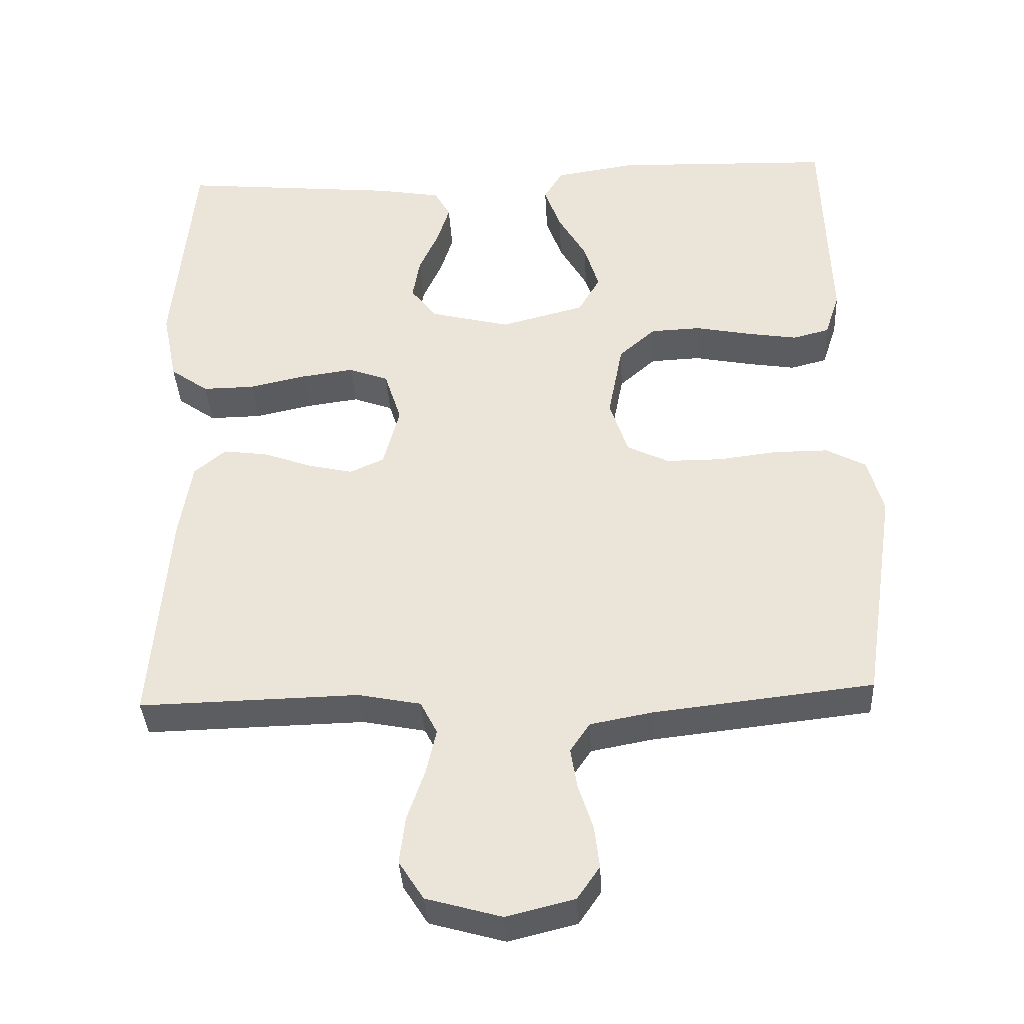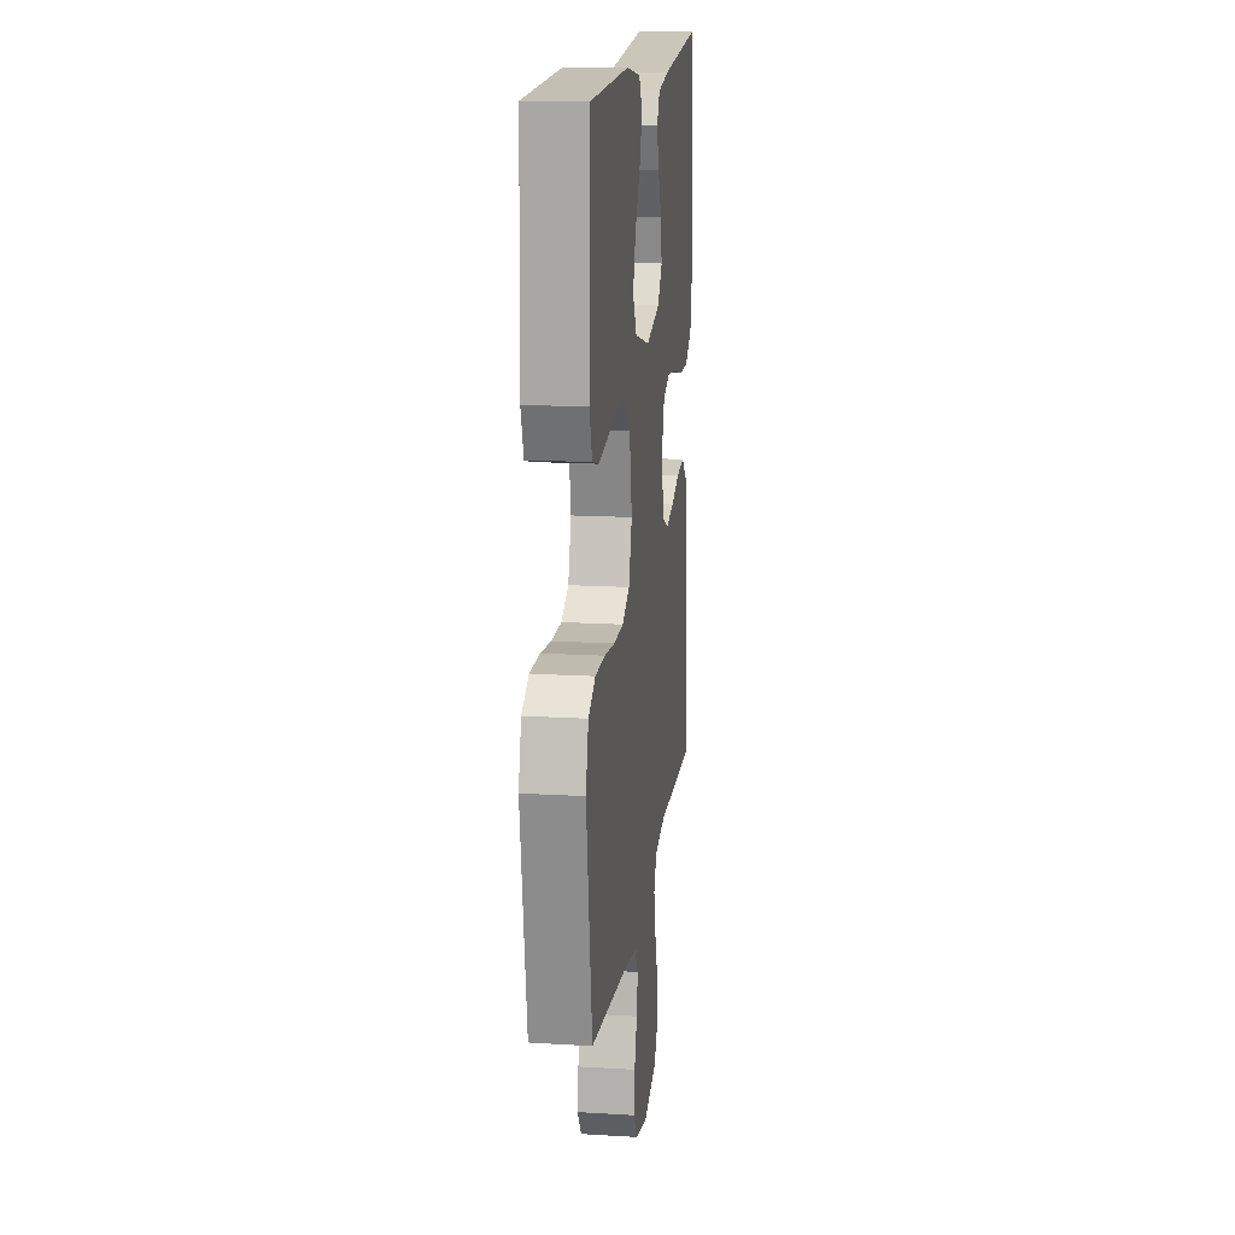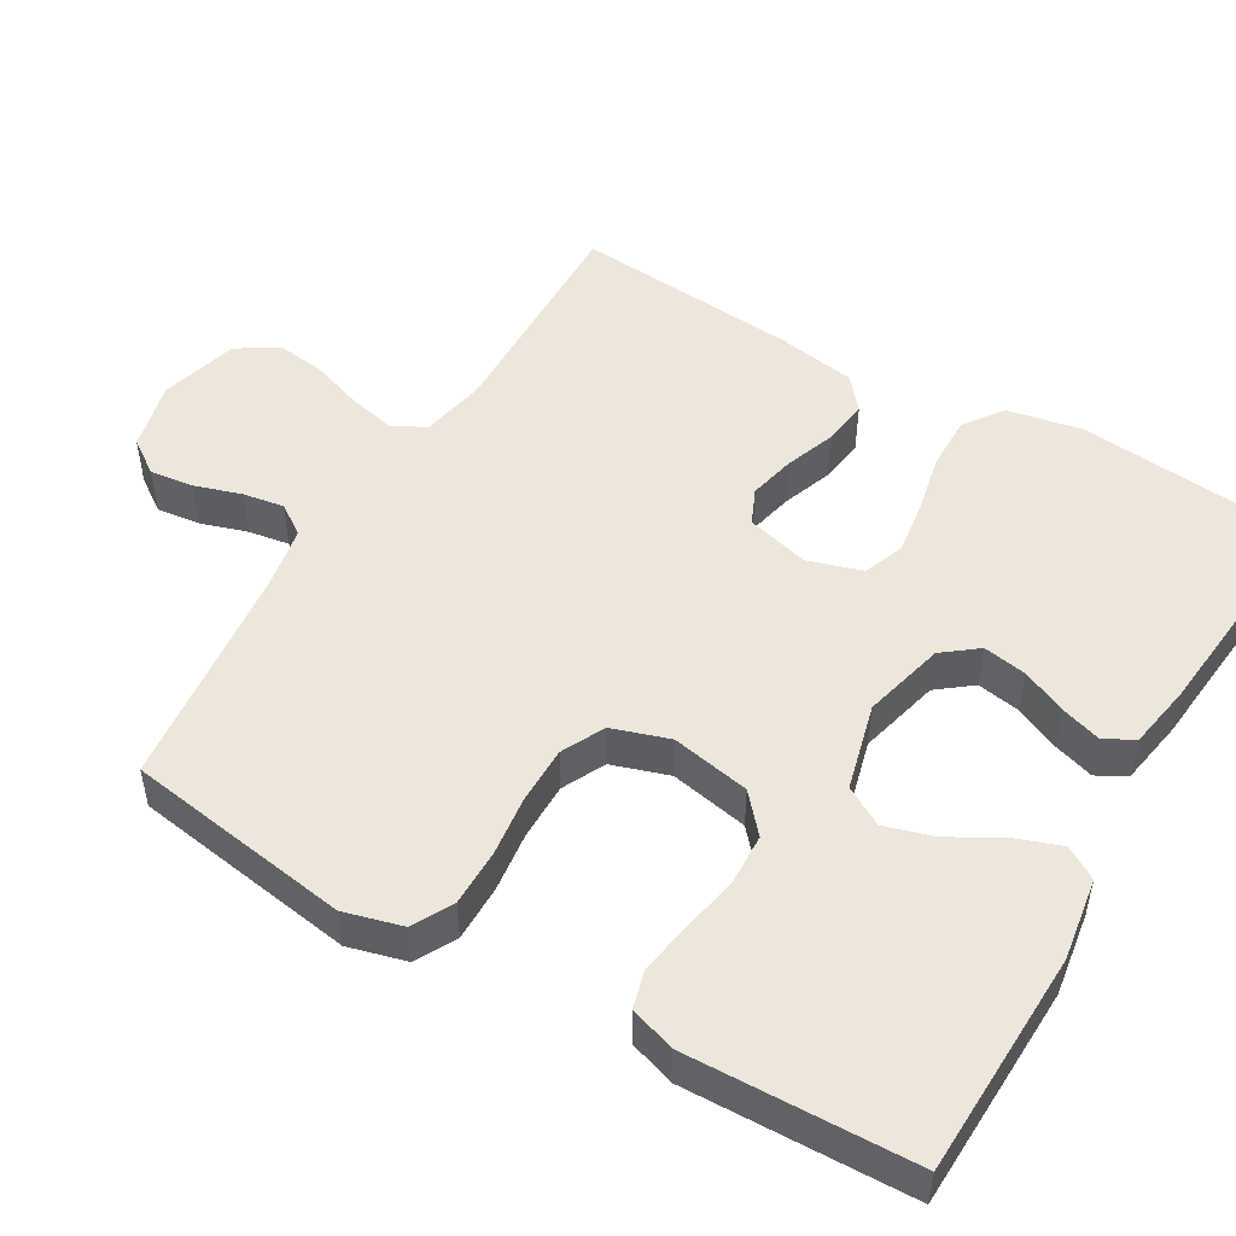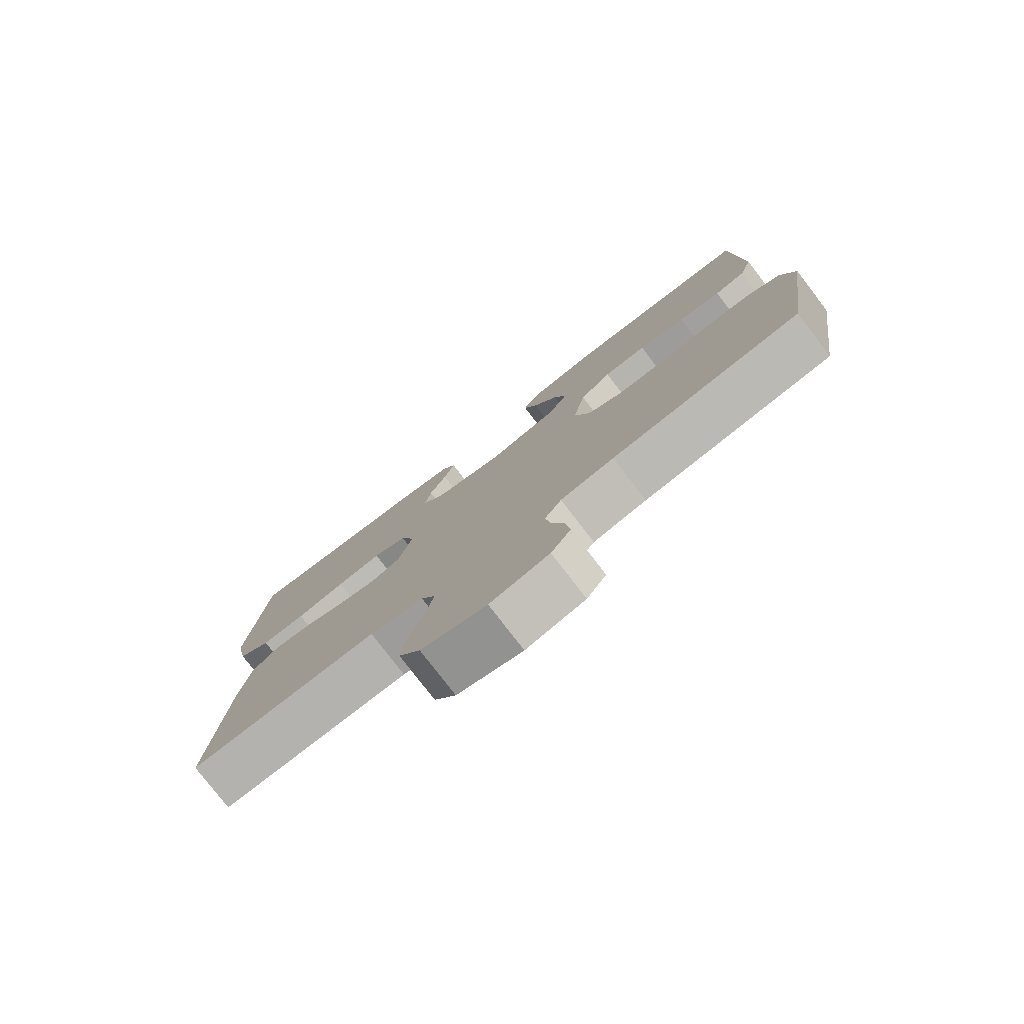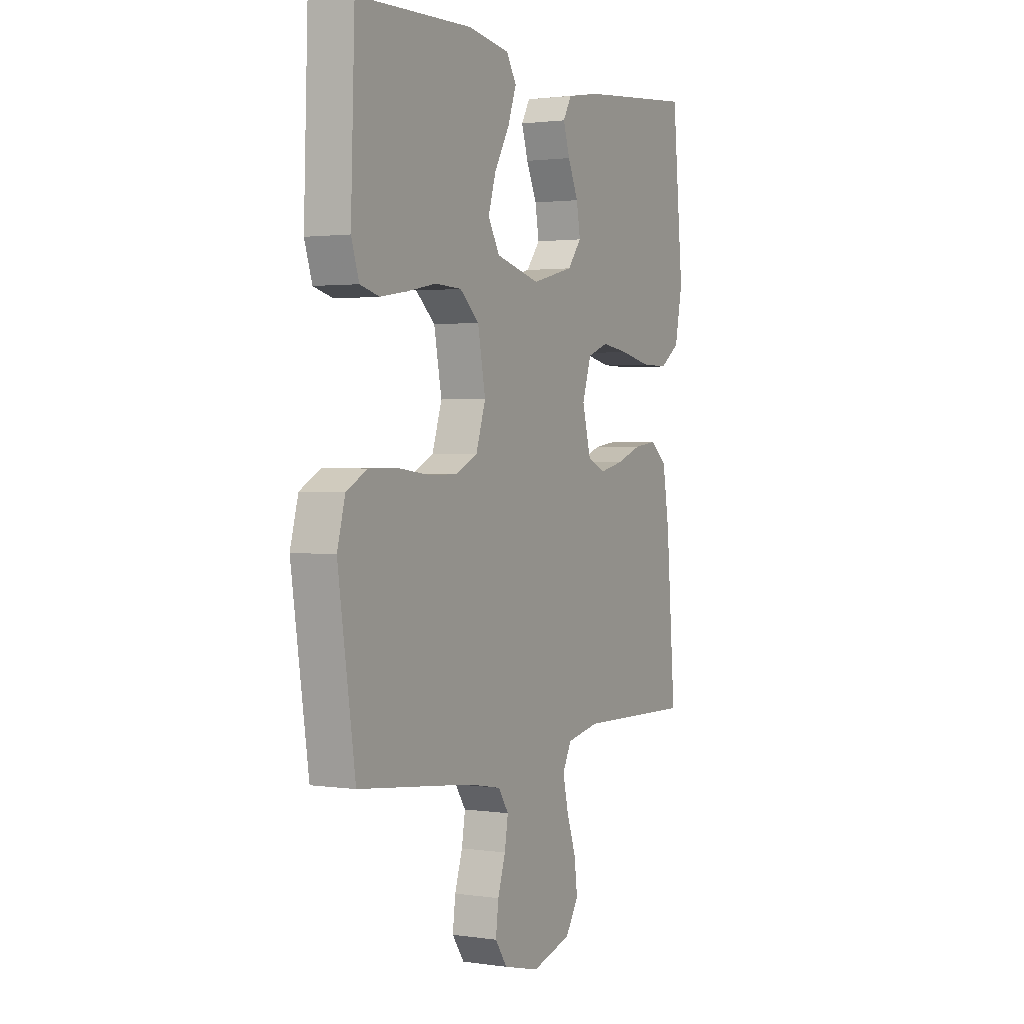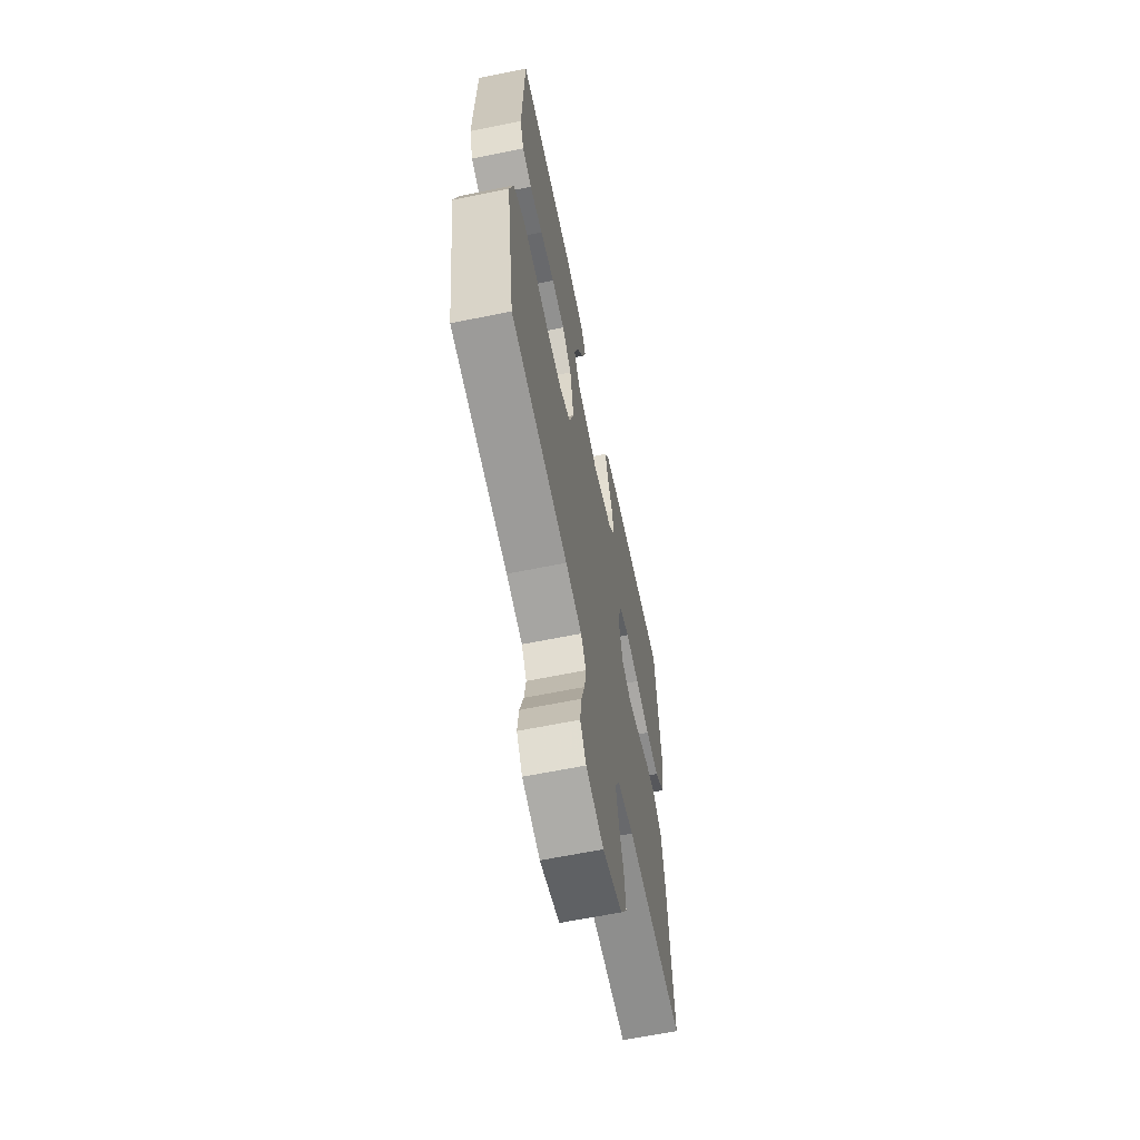
<metadata>
{"format":"obj","ext":"obj","renderer":"f3d","projection":"perspective","resolution":1024,"background":"white","views":[{"elev":-37.0,"azim":-177.0,"up":"+Z"},{"elev":15.9,"azim":-82.8,"up":"+Z"},{"elev":50.3,"azim":-59.5,"up":"+Y"},{"elev":-78.8,"azim":-142.4,"up":"+Z"},{"elev":1.7,"azim":-62.3,"up":"+Z"},{"elev":-63.5,"azim":-78.4,"up":"+Z"}]}
</metadata>
<code>
v -0.5 0.07 -0.5
v -0.545 0.07 -0.2
v -0.524 0.07 -0.123
v -0.47 0.07 -0.094
v -0.395 0.07 -0.094
v -0.314 0.07 -0.104
v -0.238 0.07 -0.104
v -0.181 0.07 -0.076
v -0.156 0.07 0
v -0.176 0.07 0.105
v -0.226 0.07 0.149
v -0.295 0.07 0.152
v -0.371 0.07 0.137
v -0.44 0.07 0.126
v -0.49 0.07 0.139
v -0.51 0.07 0.2
v -0.5 0.07 0.5
v -0.2 0.07 0.509
v -0.09 0.07 0.492
v -0.064 0.07 0.449
v -0.086 0.07 0.388
v -0.125 0.07 0.32
v -0.145 0.07 0.255
v -0.115 0.07 0.203
v 0 0.07 0.173
v 0.109 0.07 0.2
v 0.145 0.07 0.246
v 0.135 0.07 0.304
v 0.108 0.07 0.364
v 0.091 0.07 0.418
v 0.113 0.07 0.457
v 0.2 0.07 0.472
v 0.5 0.07 0.5
v 0.528 0.07 0.2
v 0.508 0.07 0.101
v 0.456 0.07 0.064
v 0.385 0.07 0.065
v 0.307 0.07 0.082
v 0.235 0.07 0.092
v 0.181 0.07 0.072
v 0.158 0.07 0
v 0.18 0.07 -0.084
v 0.227 0.07 -0.105
v 0.289 0.07 -0.091
v 0.355 0.07 -0.067
v 0.416 0.07 -0.059
v 0.459 0.07 -0.095
v 0.476 0.07 -0.2
v 0.5 0.07 -0.5
v 0.2 0.07 -0.493
v 0.114 0.07 -0.51
v 0.091 0.07 -0.555
v 0.105 0.07 -0.617
v 0.129 0.07 -0.686
v 0.137 0.07 -0.751
v 0.103 0.07 -0.804
v 0 0.07 -0.833
v -0.093 0.07 -0.81
v -0.124 0.07 -0.765
v -0.117 0.07 -0.707
v -0.097 0.07 -0.645
v -0.088 0.07 -0.59
v -0.115 0.07 -0.55
v -0.2 0.07 -0.534
v -0.5 0 -0.5
v -0.545 0 -0.2
v -0.524 0 -0.123
v -0.47 0 -0.094
v -0.395 0 -0.094
v -0.314 0 -0.104
v -0.238 0 -0.104
v -0.181 0 -0.076
v -0.156 0 0
v -0.176 0 0.105
v -0.226 0 0.149
v -0.295 0 0.152
v -0.371 0 0.137
v -0.44 0 0.126
v -0.49 0 0.139
v -0.51 0 0.2
v -0.5 0 0.5
v -0.2 0 0.509
v -0.09 0 0.492
v -0.064 0 0.449
v -0.086 0 0.388
v -0.125 0 0.32
v -0.145 0 0.255
v -0.115 0 0.203
v 0 0 0.173
v 0.109 0 0.2
v 0.145 0 0.246
v 0.135 0 0.304
v 0.108 0 0.364
v 0.091 0 0.418
v 0.113 0 0.457
v 0.2 0 0.472
v 0.5 0 0.5
v 0.528 0 0.2
v 0.508 0 0.101
v 0.456 0 0.064
v 0.385 0 0.065
v 0.307 0 0.082
v 0.235 0 0.092
v 0.181 0 0.072
v 0.158 0 0
v 0.18 0 -0.084
v 0.227 0 -0.105
v 0.289 0 -0.091
v 0.355 0 -0.067
v 0.416 0 -0.059
v 0.459 0 -0.095
v 0.476 0 -0.2
v 0.5 0 -0.5
v 0.2 0 -0.493
v 0.114 0 -0.51
v 0.091 0 -0.555
v 0.105 0 -0.617
v 0.129 0 -0.686
v 0.137 0 -0.751
v 0.103 0 -0.804
v 0 0 -0.833
v -0.093 0 -0.81
v -0.124 0 -0.765
v -0.117 0 -0.707
v -0.097 0 -0.645
v -0.088 0 -0.59
v -0.115 0 -0.55
v -0.2 0 -0.534
f 58 59 60 61
f 58 61 62
f 57 58 62
f 56 57 62
f 53 54 55 56
f 52 53 56 62
f 51 52 62 63
f 47 48 49 50
f 44 45 46 47
f 43 44 47 50
f 42 43 50 51
f 35 36 37 38
f 35 38 39
f 34 35 39
f 33 34 39
f 32 33 39 40
f 28 29 30 31
f 27 28 31 32
f 19 20 21 22
f 19 22 23
f 18 19 23
f 17 18 23
f 16 17 23 24
f 12 13 14 15
f 12 15 16 24
f 3 4 5 6
f 3 6 7
f 64 1 2 3
f 64 3 7
f 63 64 7 8
f 41 42 51 63
f 41 63 8 9
f 27 32 40 41
f 26 27 41
f 25 26 41 9
f 11 12 24 25
f 10 11 25
f 9 10 25
f 125 124 123 122
f 126 125 122
f 126 122 121
f 126 121 120
f 120 119 118 117
f 126 120 117 116
f 127 126 116 115
f 114 113 112 111
f 111 110 109 108
f 114 111 108 107
f 115 114 107 106
f 102 101 100 99
f 103 102 99
f 103 99 98
f 103 98 97
f 104 103 97 96
f 95 94 93 92
f 96 95 92 91
f 86 85 84 83
f 87 86 83
f 87 83 82
f 87 82 81
f 88 87 81 80
f 79 78 77 76
f 88 80 79 76
f 70 69 68 67
f 71 70 67
f 67 66 65 128
f 71 67 128
f 72 71 128 127
f 127 115 106 105
f 73 72 127 105
f 105 104 96 91
f 105 91 90
f 73 105 90 89
f 89 88 76 75
f 89 75 74
f 89 74 73
f 1 65 66 2
f 2 66 67 3
f 3 67 68 4
f 4 68 69 5
f 5 69 70 6
f 6 70 71 7
f 7 71 72 8
f 8 72 73 9
f 9 73 74 10
f 10 74 75 11
f 11 75 76 12
f 12 76 77 13
f 13 77 78 14
f 14 78 79 15
f 15 79 80 16
f 16 80 81 17
f 17 81 82 18
f 18 82 83 19
f 19 83 84 20
f 20 84 85 21
f 21 85 86 22
f 22 86 87 23
f 23 87 88 24
f 24 88 89 25
f 25 89 90 26
f 26 90 91 27
f 27 91 92 28
f 28 92 93 29
f 29 93 94 30
f 30 94 95 31
f 31 95 96 32
f 32 96 97 33
f 33 97 98 34
f 34 98 99 35
f 35 99 100 36
f 36 100 101 37
f 37 101 102 38
f 38 102 103 39
f 39 103 104 40
f 40 104 105 41
f 41 105 106 42
f 42 106 107 43
f 43 107 108 44
f 44 108 109 45
f 45 109 110 46
f 46 110 111 47
f 47 111 112 48
f 48 112 113 49
f 49 113 114 50
f 50 114 115 51
f 51 115 116 52
f 52 116 117 53
f 53 117 118 54
f 54 118 119 55
f 55 119 120 56
f 56 120 121 57
f 57 121 122 58
f 58 122 123 59
f 59 123 124 60
f 60 124 125 61
f 61 125 126 62
f 62 126 127 63
f 63 127 128 64
f 64 128 65 1

</code>
